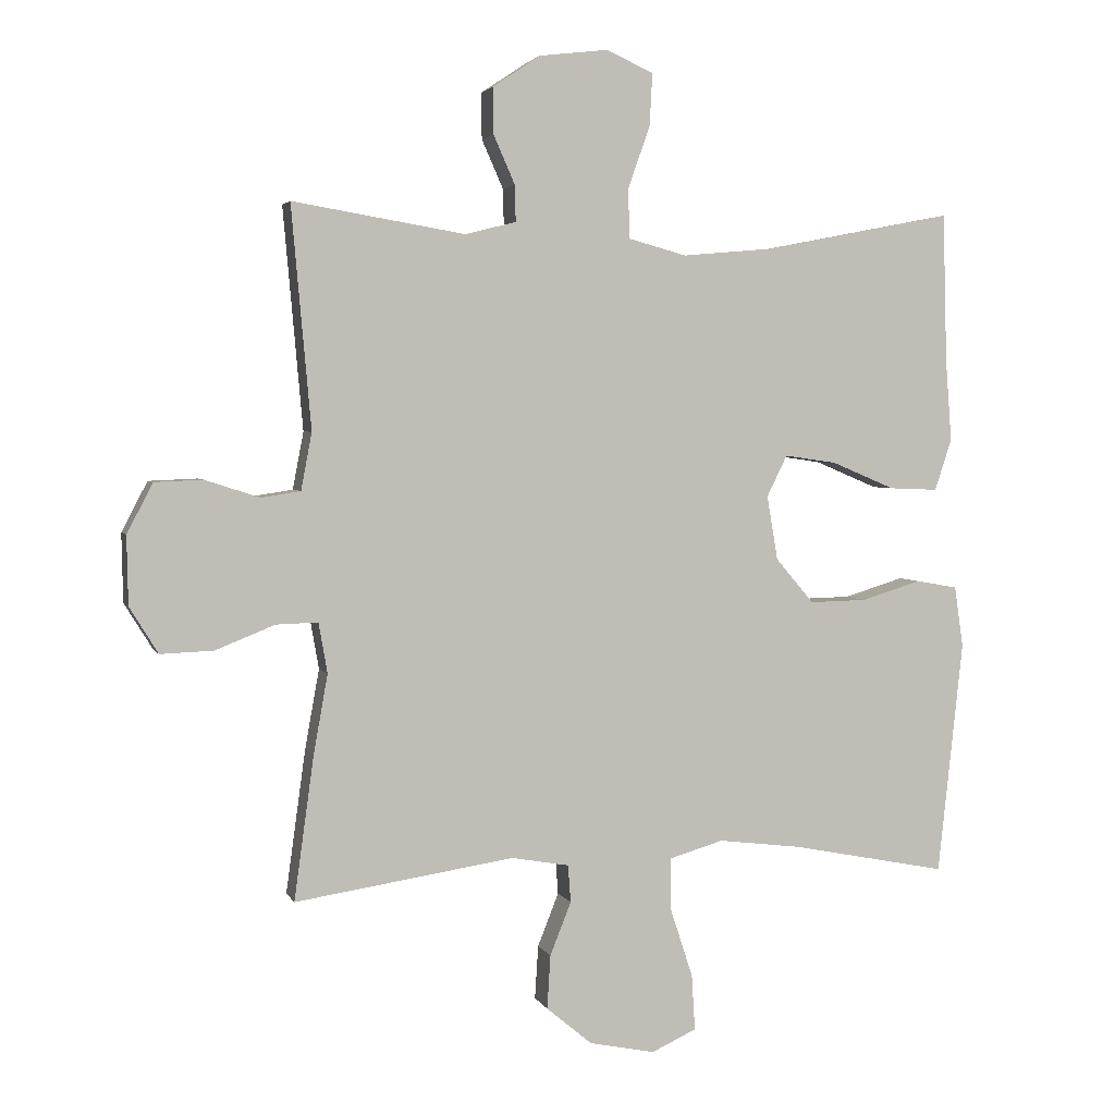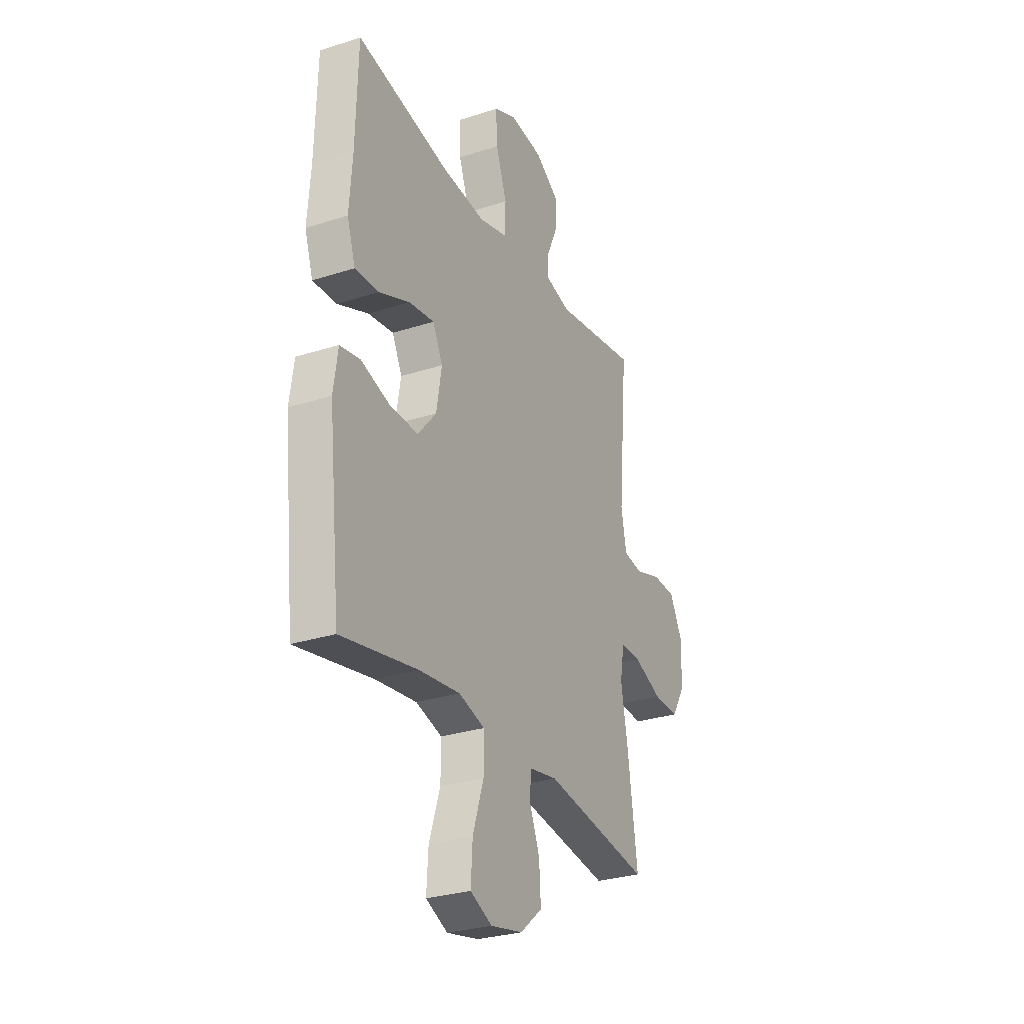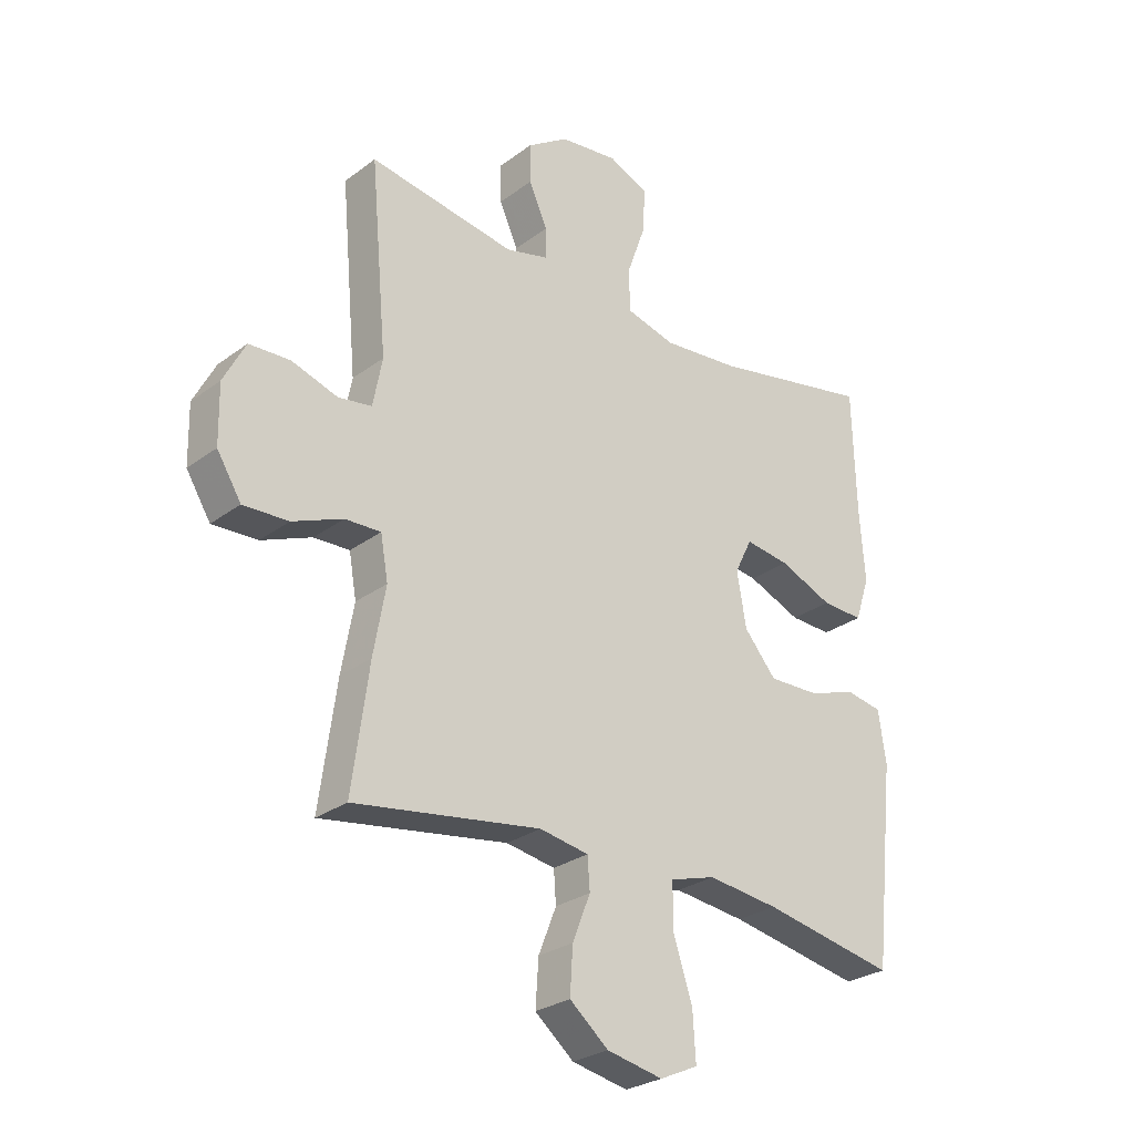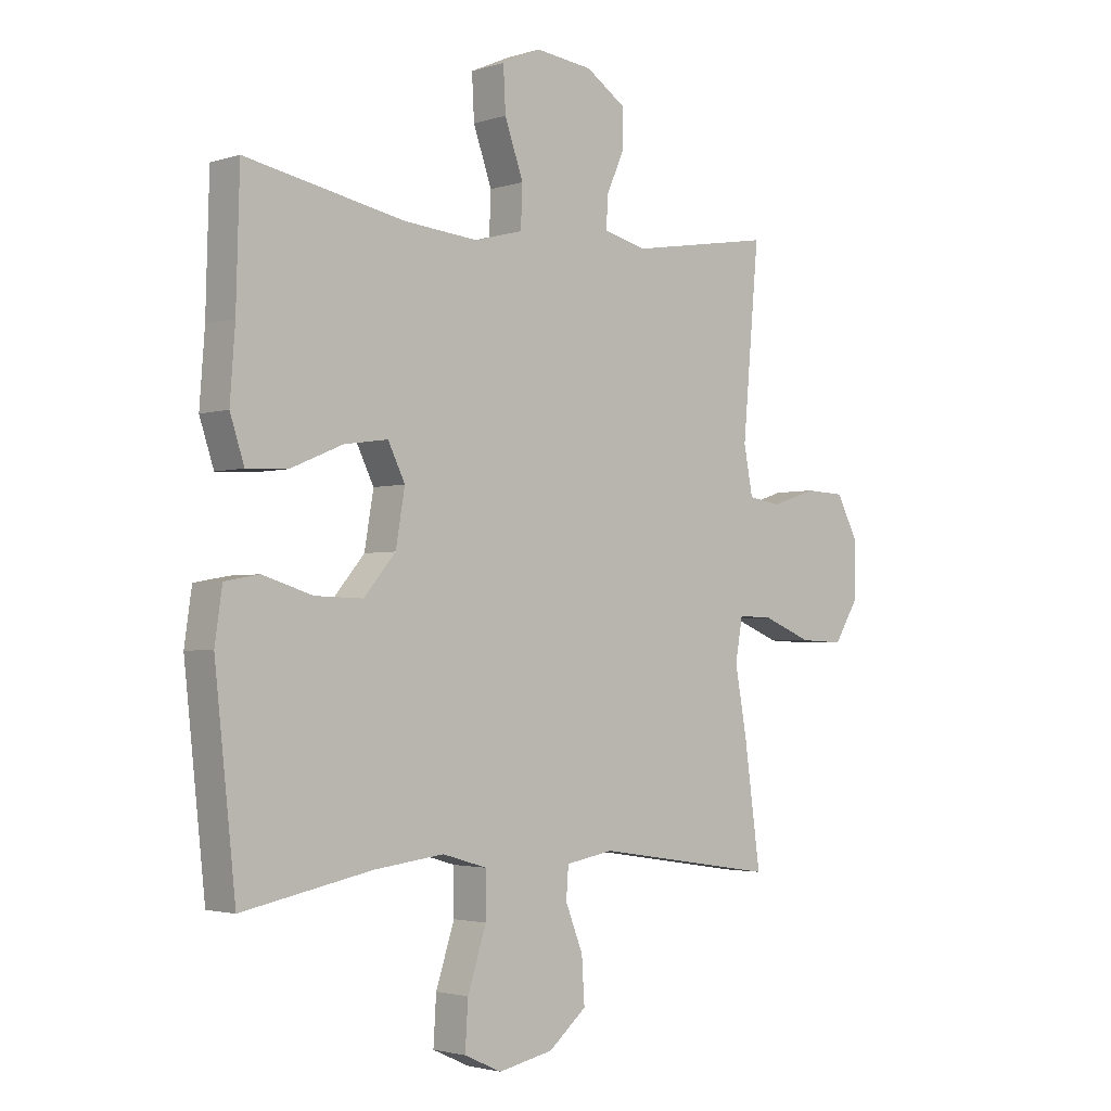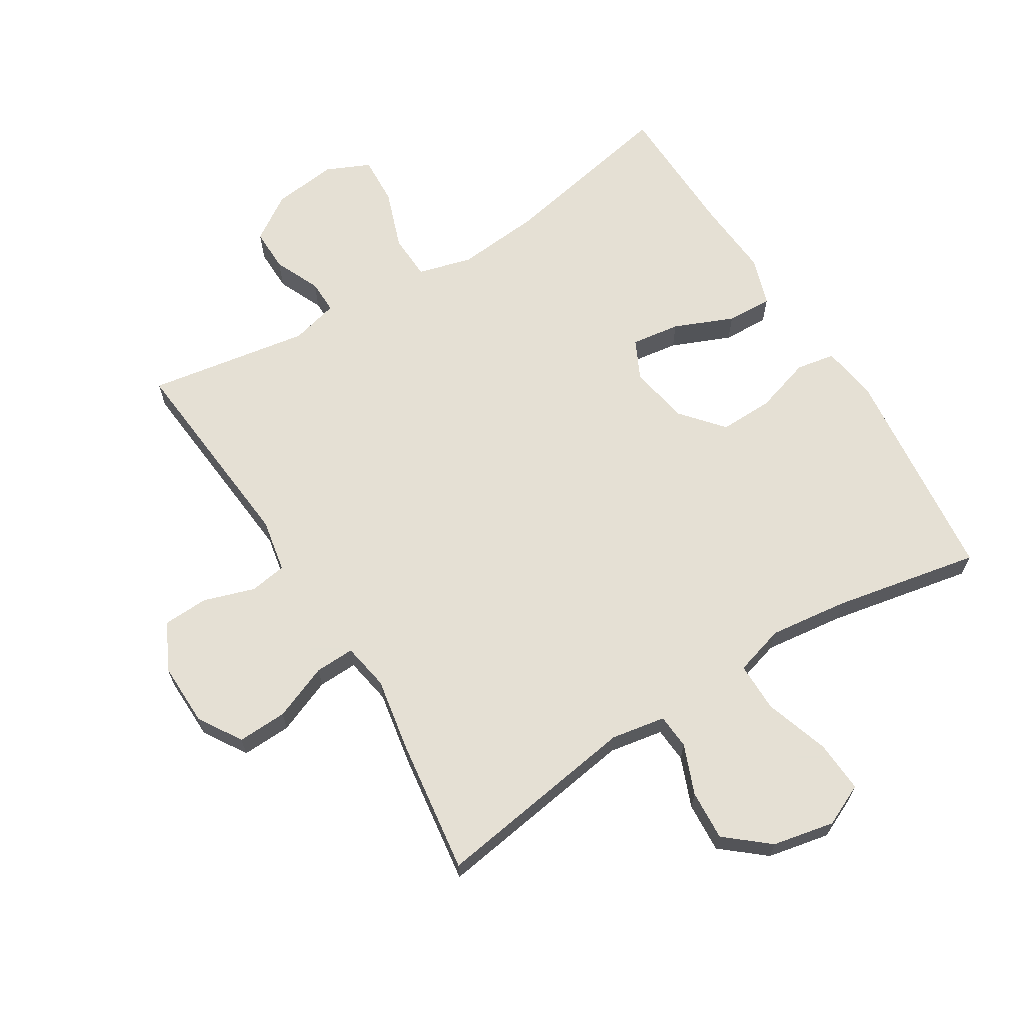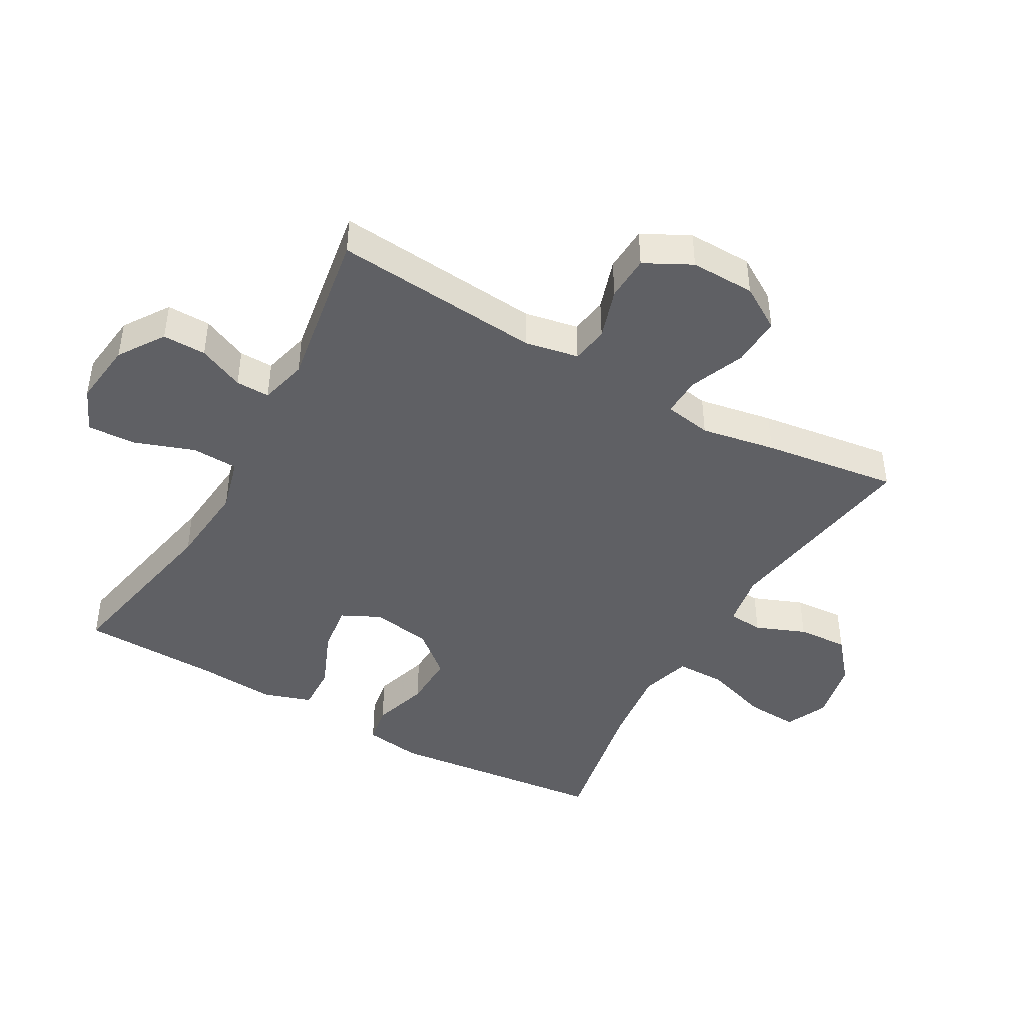
<metadata>
{"format":"obj","ext":"obj","renderer":"f3d","projection":"perspective","resolution":1024,"background":"white","views":[{"elev":3.2,"azim":164.5,"up":"+Z"},{"elev":-28.9,"azim":-64.2,"up":"+Z"},{"elev":-27.4,"azim":138.6,"up":"+Z"},{"elev":-2.5,"azim":-42.5,"up":"+Z"},{"elev":65.9,"azim":148.2,"up":"+Y"},{"elev":-43.9,"azim":60.4,"up":"+Y"}]}
</metadata>
<code>
v -0.5 0.07 -0.5
v -0.537 0.07 -0.156
v -0.524 0.07 -0.066
v -0.463 0.07 -0.055
v -0.375 0.07 -0.082
v -0.29 0.07 -0.084
v -0.234 0.07 -0.018
v -0.218 0.07 0.076
v -0.248 0.07 0.137
v -0.325 0.07 0.126
v -0.418 0.07 0.087
v -0.49 0.07 0.084
v -0.515 0.07 0.16
v -0.506 0.07 0.281
v -0.5 0.07 0.5
v -0.219 0.07 0.445
v -0.087 0.07 0.433
v -0.002 0.07 0.456
v 0.001 0.07 0.528
v -0.032 0.07 0.621
v -0.036 0.07 0.698
v 0.033 0.07 0.729
v 0.134 0.07 0.717
v 0.205 0.07 0.67
v 0.204 0.07 0.602
v 0.172 0.07 0.53
v 0.171 0.07 0.477
v 0.246 0.07 0.458
v 0.5 0.07 0.5
v 0.471 0.07 0.174
v 0.487 0.07 0.09
v 0.545 0.07 0.081
v 0.625 0.07 0.107
v 0.696 0.07 0.104
v 0.734 0.07 0.031
v 0.732 0.07 -0.07
v 0.69 0.07 -0.138
v 0.612 0.07 -0.135
v 0.525 0.07 -0.1
v 0.463 0.07 -0.098
v 0.45 0.07 -0.172
v 0.471 0.07 -0.289
v 0.5 0.07 -0.5
v 0.177 0.07 -0.451
v 0.092 0.07 -0.466
v 0.088 0.07 -0.521
v 0.119 0.07 -0.599
v 0.124 0.07 -0.678
v 0.057 0.07 -0.734
v -0.04 0.07 -0.754
v -0.106 0.07 -0.724
v -0.101 0.07 -0.642
v -0.068 0.07 -0.541
v -0.068 0.07 -0.463
v -0.147 0.07 -0.44
v -0.27 0.07 -0.455
v -0.5 0 -0.5
v -0.537 0 -0.156
v -0.524 0 -0.066
v -0.463 0 -0.055
v -0.375 0 -0.082
v -0.29 0 -0.084
v -0.234 0 -0.018
v -0.218 0 0.076
v -0.248 0 0.137
v -0.325 0 0.126
v -0.418 0 0.087
v -0.49 0 0.084
v -0.515 0 0.16
v -0.506 0 0.281
v -0.5 0 0.5
v -0.219 0 0.445
v -0.087 0 0.433
v -0.002 0 0.456
v 0.001 0 0.528
v -0.032 0 0.621
v -0.036 0 0.698
v 0.033 0 0.729
v 0.134 0 0.717
v 0.205 0 0.67
v 0.204 0 0.602
v 0.172 0 0.53
v 0.171 0 0.477
v 0.246 0 0.458
v 0.5 0 0.5
v 0.471 0 0.174
v 0.487 0 0.09
v 0.545 0 0.081
v 0.625 0 0.107
v 0.696 0 0.104
v 0.734 0 0.031
v 0.732 0 -0.07
v 0.69 0 -0.138
v 0.612 0 -0.135
v 0.525 0 -0.1
v 0.463 0 -0.098
v 0.45 0 -0.172
v 0.471 0 -0.289
v 0.5 0 -0.5
v 0.177 0 -0.451
v 0.092 0 -0.466
v 0.088 0 -0.521
v 0.119 0 -0.599
v 0.124 0 -0.678
v 0.057 0 -0.734
v -0.04 0 -0.754
v -0.106 0 -0.724
v -0.101 0 -0.642
v -0.068 0 -0.541
v -0.068 0 -0.463
v -0.147 0 -0.44
v -0.27 0 -0.455
f 51 52 53
f 50 51 53
f 49 50 53
f 48 49 53
f 47 48 53
f 46 47 53
f 45 46 53 54
f 44 45 54 55
f 41 42 43 44
f 40 41 44 55
f 37 38 39
f 36 37 39
f 35 36 39
f 34 35 39
f 33 34 39
f 32 33 39
f 31 32 39 40
f 40 55 56
f 31 40 56
f 30 31 56
f 24 25 26
f 23 24 26
f 22 23 26
f 21 22 26
f 20 21 26
f 19 20 26
f 18 19 26 27
f 17 18 27 28
f 14 15 16
f 14 16 17
f 13 14 17
f 12 13 17
f 11 12 17
f 10 11 17
f 9 10 17 28
f 3 4 5
f 2 3 5
f 1 2 5
f 56 1 5
f 56 5 6
f 30 56 6 7
f 28 29 30
f 9 28 30
f 8 9 30
f 7 8 30
f 109 108 107
f 109 107 106
f 109 106 105
f 109 105 104
f 109 104 103
f 109 103 102
f 110 109 102 101
f 111 110 101 100
f 100 99 98 97
f 111 100 97 96
f 95 94 93
f 95 93 92
f 95 92 91
f 95 91 90
f 95 90 89
f 95 89 88
f 96 95 88 87
f 112 111 96
f 112 96 87
f 112 87 86
f 82 81 80
f 82 80 79
f 82 79 78
f 82 78 77
f 82 77 76
f 82 76 75
f 83 82 75 74
f 84 83 74 73
f 72 71 70
f 73 72 70
f 73 70 69
f 73 69 68
f 73 68 67
f 73 67 66
f 84 73 66 65
f 61 60 59
f 61 59 58
f 61 58 57
f 61 57 112
f 62 61 112
f 63 62 112 86
f 86 85 84
f 86 84 65
f 86 65 64
f 86 64 63
f 1 57 58 2
f 2 58 59 3
f 3 59 60 4
f 4 60 61 5
f 5 61 62 6
f 6 62 63 7
f 7 63 64 8
f 8 64 65 9
f 9 65 66 10
f 10 66 67 11
f 11 67 68 12
f 12 68 69 13
f 13 69 70 14
f 14 70 71 15
f 15 71 72 16
f 16 72 73 17
f 17 73 74 18
f 18 74 75 19
f 19 75 76 20
f 20 76 77 21
f 21 77 78 22
f 22 78 79 23
f 23 79 80 24
f 24 80 81 25
f 25 81 82 26
f 26 82 83 27
f 27 83 84 28
f 28 84 85 29
f 29 85 86 30
f 30 86 87 31
f 31 87 88 32
f 32 88 89 33
f 33 89 90 34
f 34 90 91 35
f 35 91 92 36
f 36 92 93 37
f 37 93 94 38
f 38 94 95 39
f 39 95 96 40
f 40 96 97 41
f 41 97 98 42
f 42 98 99 43
f 43 99 100 44
f 44 100 101 45
f 45 101 102 46
f 46 102 103 47
f 47 103 104 48
f 48 104 105 49
f 49 105 106 50
f 50 106 107 51
f 51 107 108 52
f 52 108 109 53
f 53 109 110 54
f 54 110 111 55
f 55 111 112 56
f 56 112 57 1

</code>
